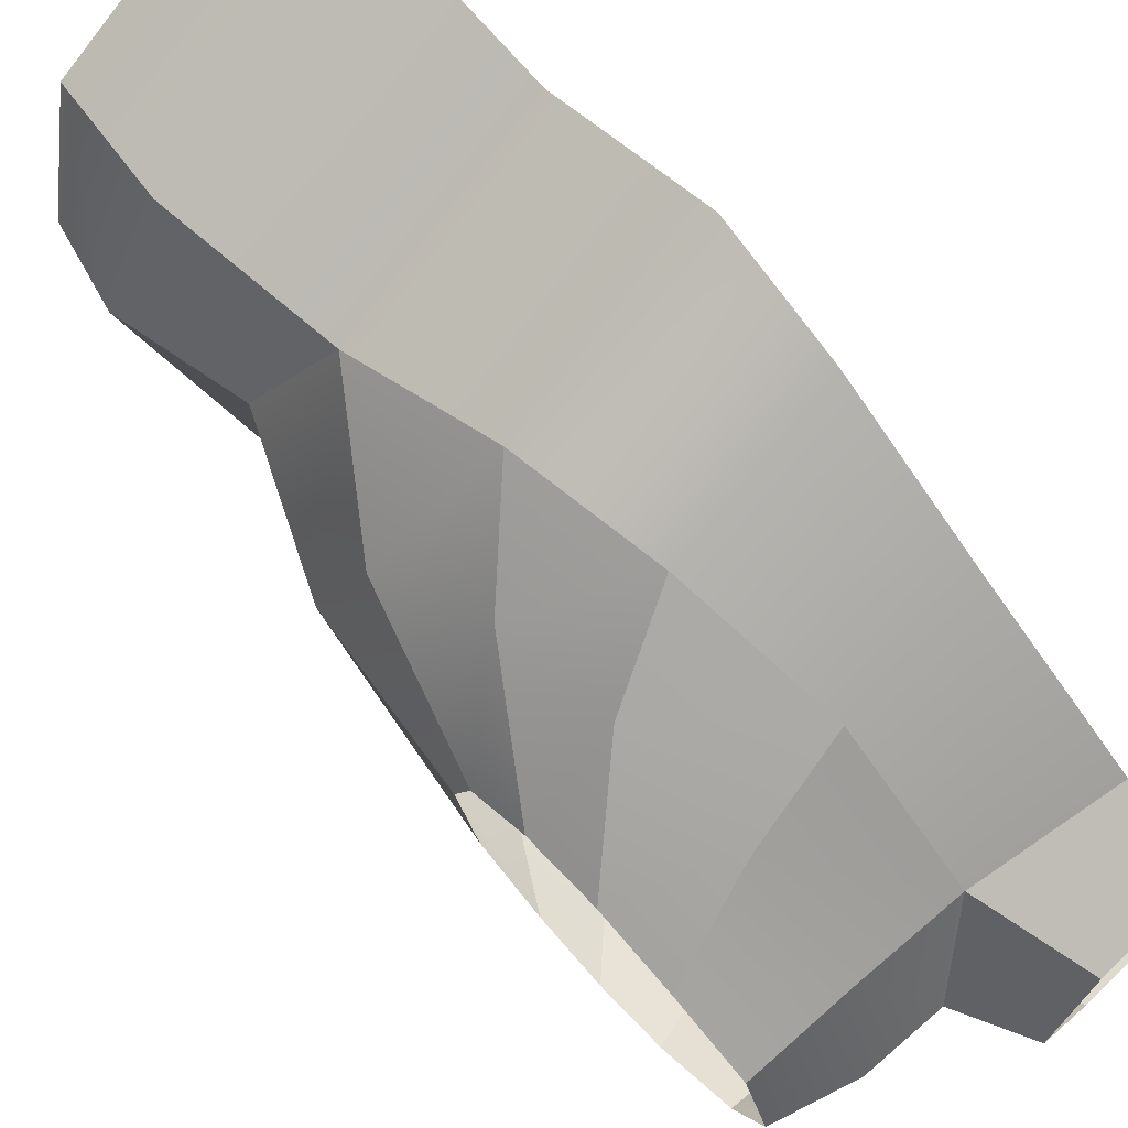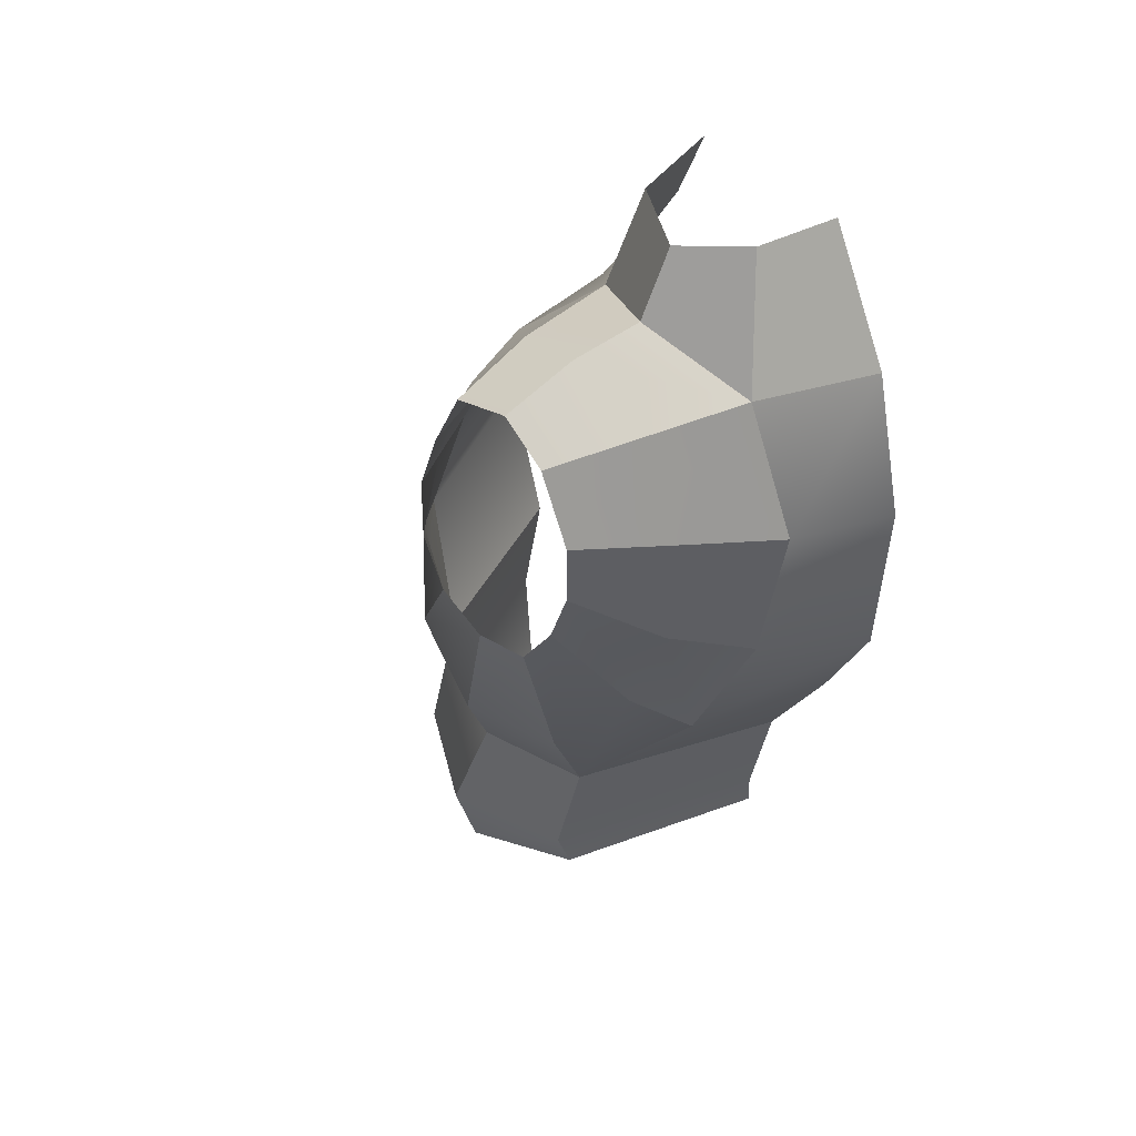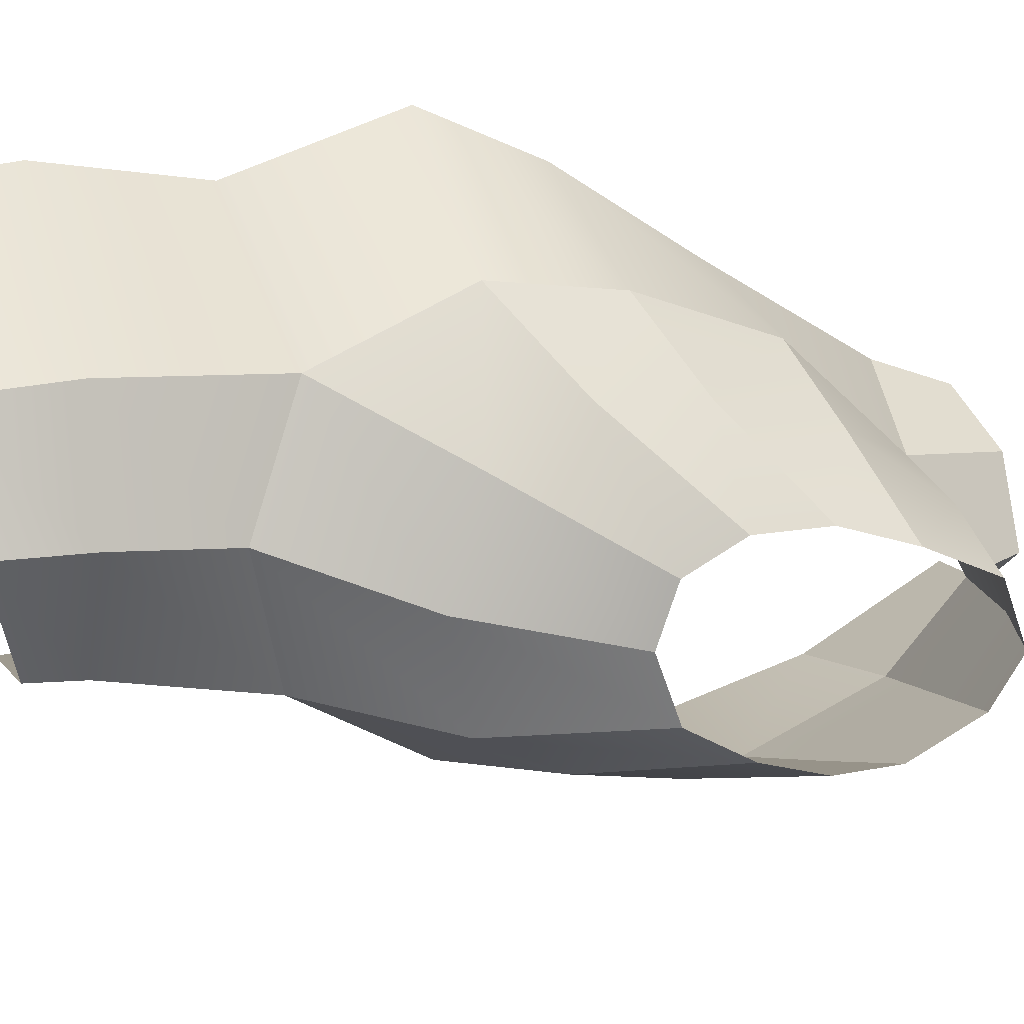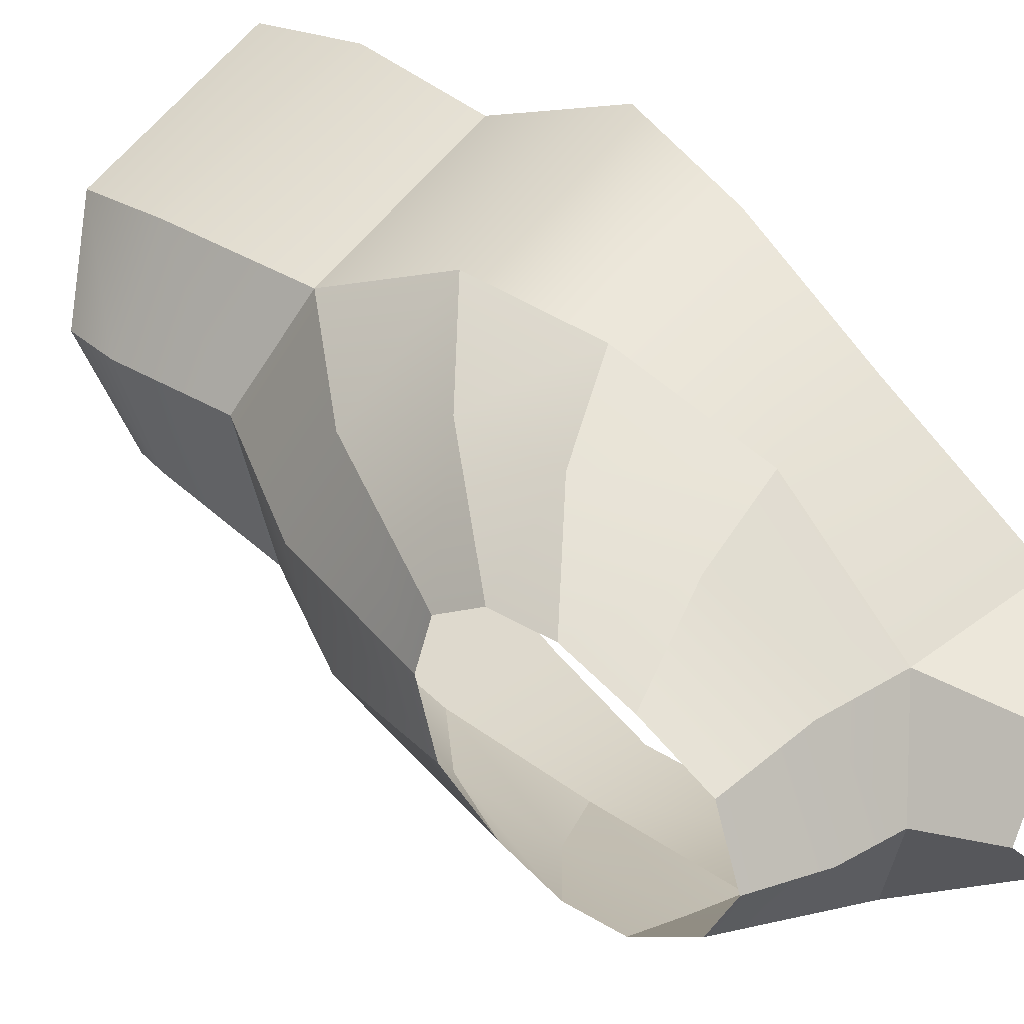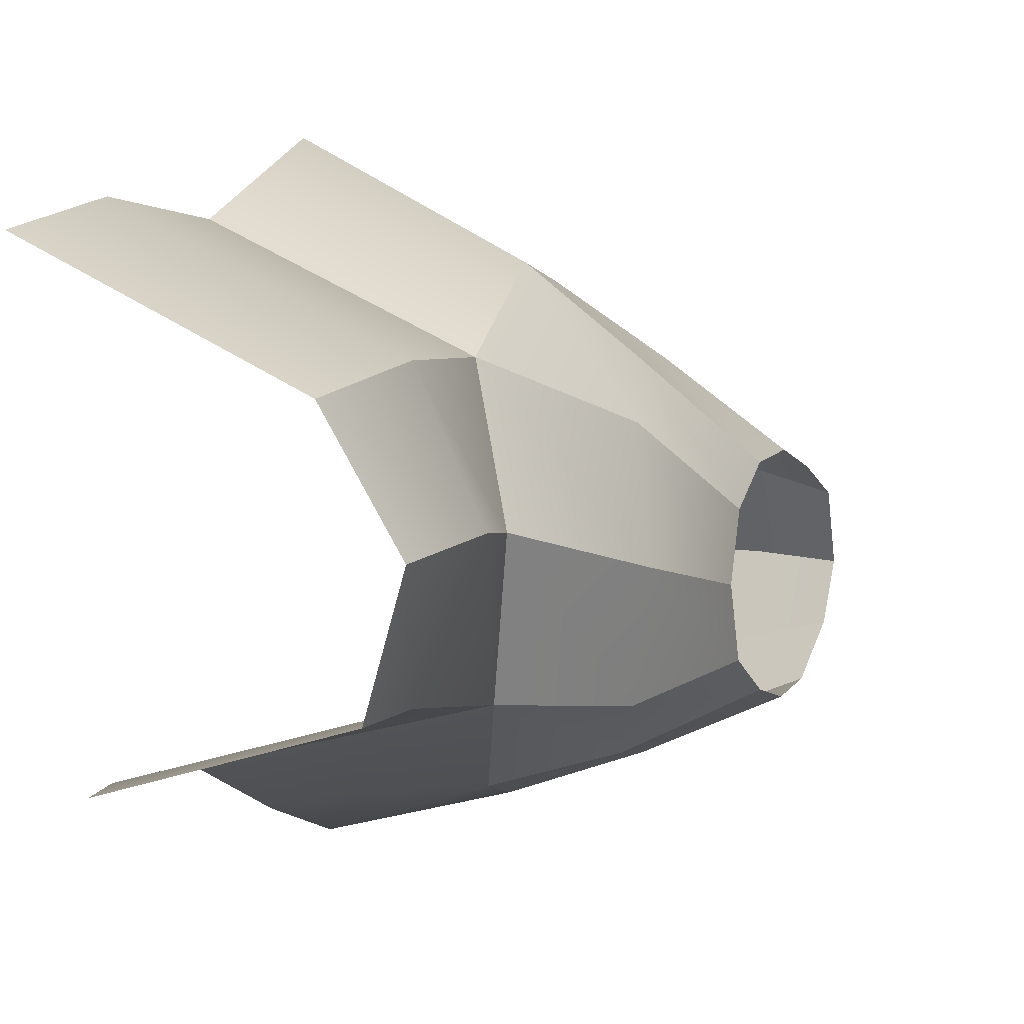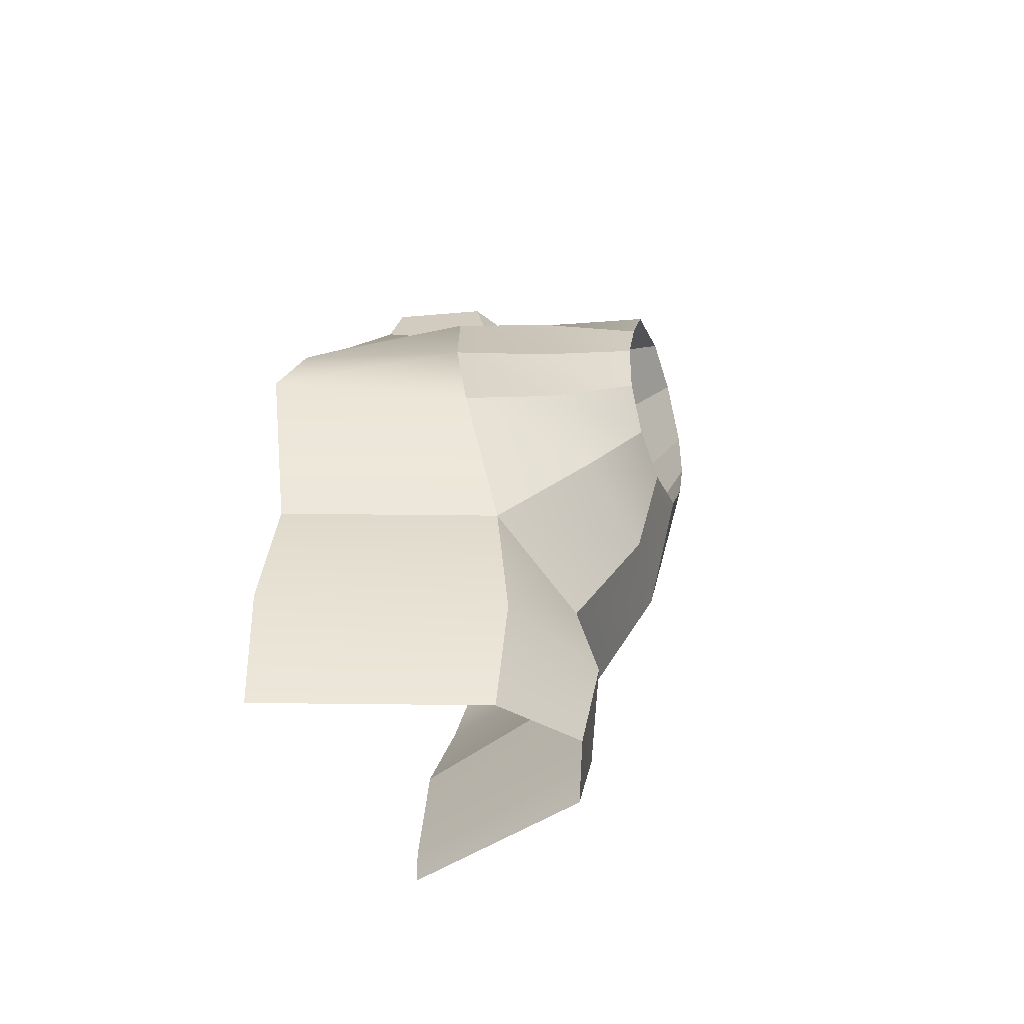
<metadata>
{"format":"obj","ext":"obj","renderer":"f3d","projection":"perspective","resolution":1024,"background":"white","views":[{"elev":69.6,"azim":136.1,"up":"+Z"},{"elev":45.1,"azim":139.4,"up":"+Y"},{"elev":22.7,"azim":70.8,"up":"+Z"},{"elev":26.3,"azim":134.0,"up":"+Z"},{"elev":12.0,"azim":21.3,"up":"+Z"},{"elev":-47.8,"azim":20.9,"up":"+Y"}]}
</metadata>
<code>
g default
v 0 8.76 -4.821
v 0 6.516 6.386
v 0 13.24 -5.492
v 0 14.34 5.797
v 0 28.98 -7.947
v 0 30.45 -0.2193
v 0 18.84 7.108
v 0 16.67 -7.417
v 0 25.92 2.798
v 0 24.75 -9.05
v 0 32.68 -5.916
v 0 32.68 -1.134
v 0 10.2 6.639
v 0 9.701 -4.795
v 0 22.05 5.522
v 0 19.69 -8.835
v 5.965 8.431 -2.694
v 5.863 6.844 3.656
v 7.212 7.638 0.6523
v 6.394 13.88 -3.653
v 5.705 14.64 3.247
v 6.988 13.08 0.09723
v 3.684 29.41 -6.947
v 3.56 29.71 -1.317
v 4.833 30.78 -4.051
v 5.209 18.69 4.653
v 4.757 17.65 -6.647
v 3.806 26.3 2.04
v 3.559 25.75 -8.55
v 2.365 32.68 -5.474
v 2.777 32.68 -1.892
v 3.928 32.68 -4.075
v 6.293 10.12 3.876
v 6.396 9.773 -2.635
v 7.821 9.949 0.7917
v 4.504 22.31 3.819
v 3.821 21.35 -7.99
v 9.105 21.72 -0.9743
v 9.105 21.18 -2.568
v 9.105 21.84 -4.451
v 9.105 23.63 -5.593
v 9.105 23.26 -0.2013
v 9.105 29.34 -2.067
v 9.105 30.03 -3.935
v 9.105 29.18 -5.291
v 9.105 25.23 -0.2617
v 9.105 25.41 -6.224
v 9.105 27.3 -1.038
v 9.105 27.19 -6.238
v 6.424 29.29 -6.11
v 6.363 26.49 -7.401
v 6.492 22.99 -7.193
v 6.955 20.13 -6.349
v 8.07 17.49 -4.47
v 8.674 16.76 -1.25
v 8.039 17.81 1.552
v 7.178 20.45 2.471
v 6.83 23.31 2.029
v 6.485 26.66 0.7715
v 6.363 29.52 -1.423
v 6.993 30.66 -3.992
g polySurface1
f 17 1 14 34
f 2 18 33 13
f 18 19 35 33
f 19 17 34 35
f 20 3 8 27
f 4 21 26 7
f 7 26 36 15
f 27 8 16 37
f 9 28 24 6
f 29 10 5 23
f 23 5 11 30
f 6 24 31 12
f 24 25 32 31
f 25 23 30 32
f 13 33 21 4
f 34 14 3 20
f 35 34 20 22
f 33 35 22 21
f 15 36 28 9
f 37 16 10 29
f 21 22 55 56
f 22 20 54 55
f 20 27 53 54
f 26 21 56 57
f 25 24 60 61
f 23 25 61 50
f 36 26 57 58
f 27 37 52 53
f 24 28 59 60
f 29 23 50 51
f 28 36 58 59
f 37 29 51 52
f 51 50 45 49
f 52 51 49 47
f 53 52 47 41
f 54 53 41 40
f 55 54 40 39
f 56 55 39 38
f 57 56 38 42
f 58 57 42 46
f 59 58 46 48
f 60 59 48 43
f 61 60 43 44
f 50 61 44 45

</code>
